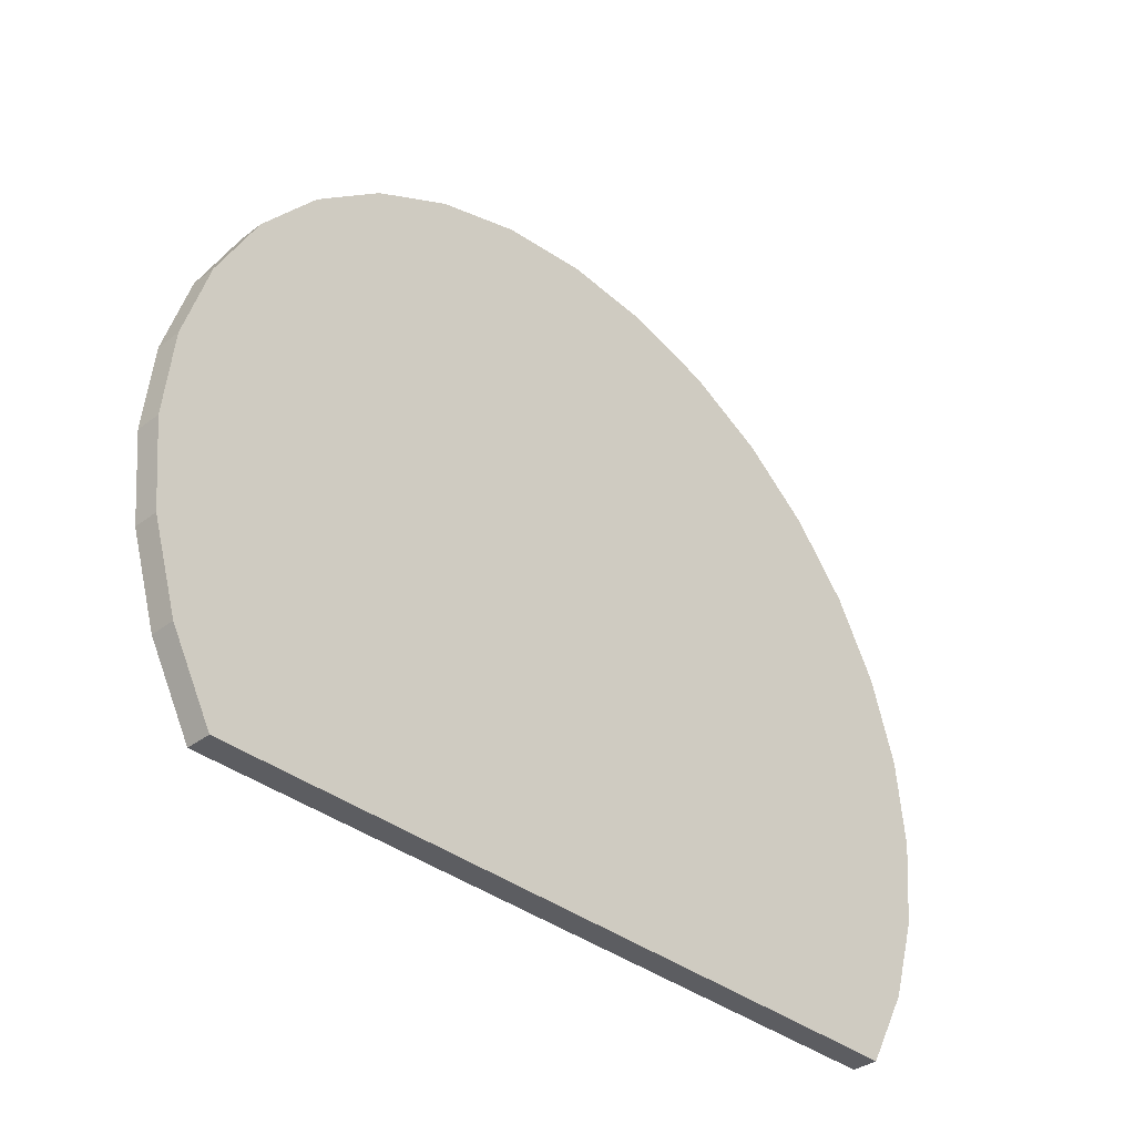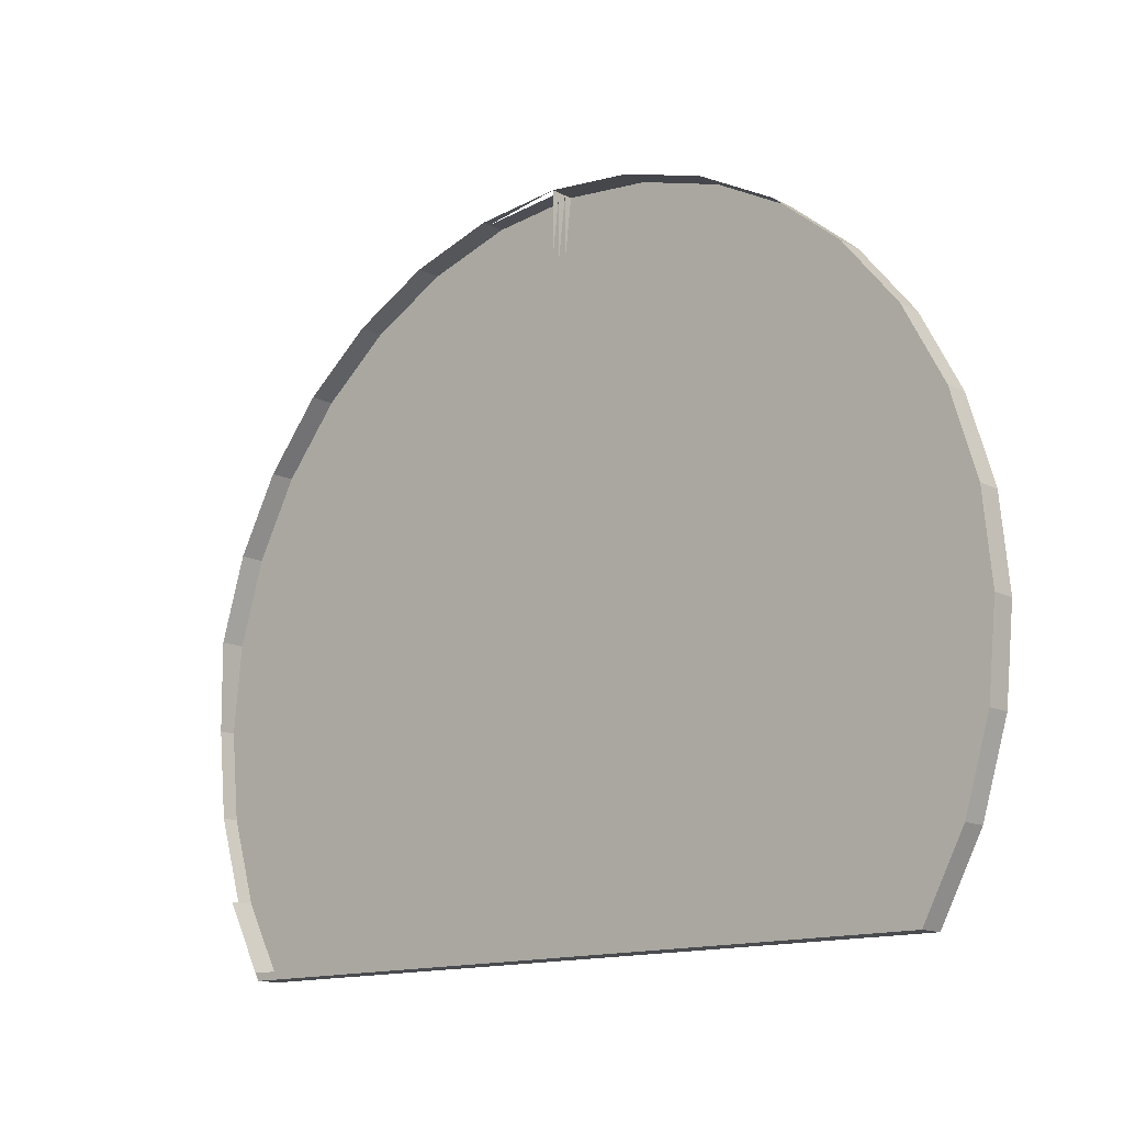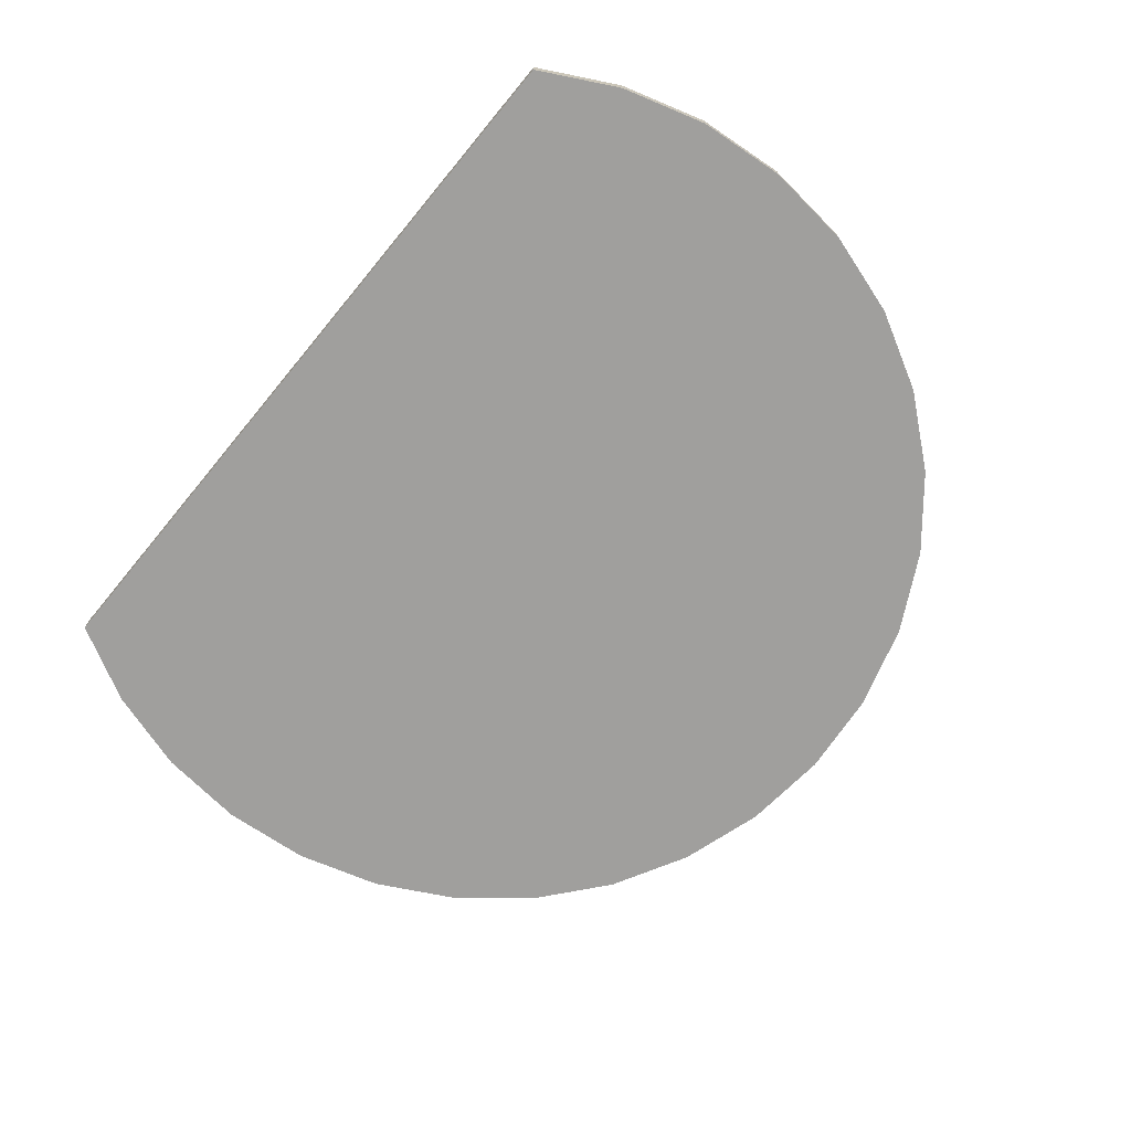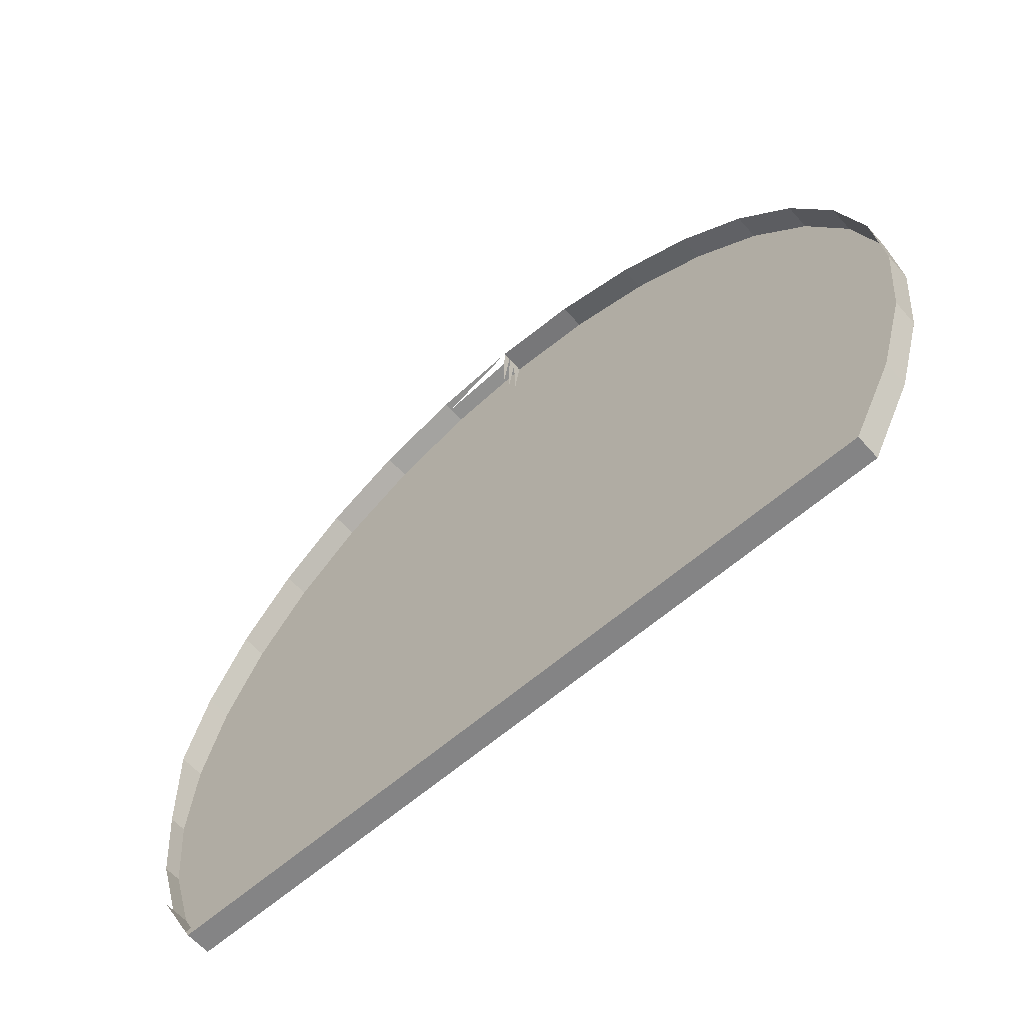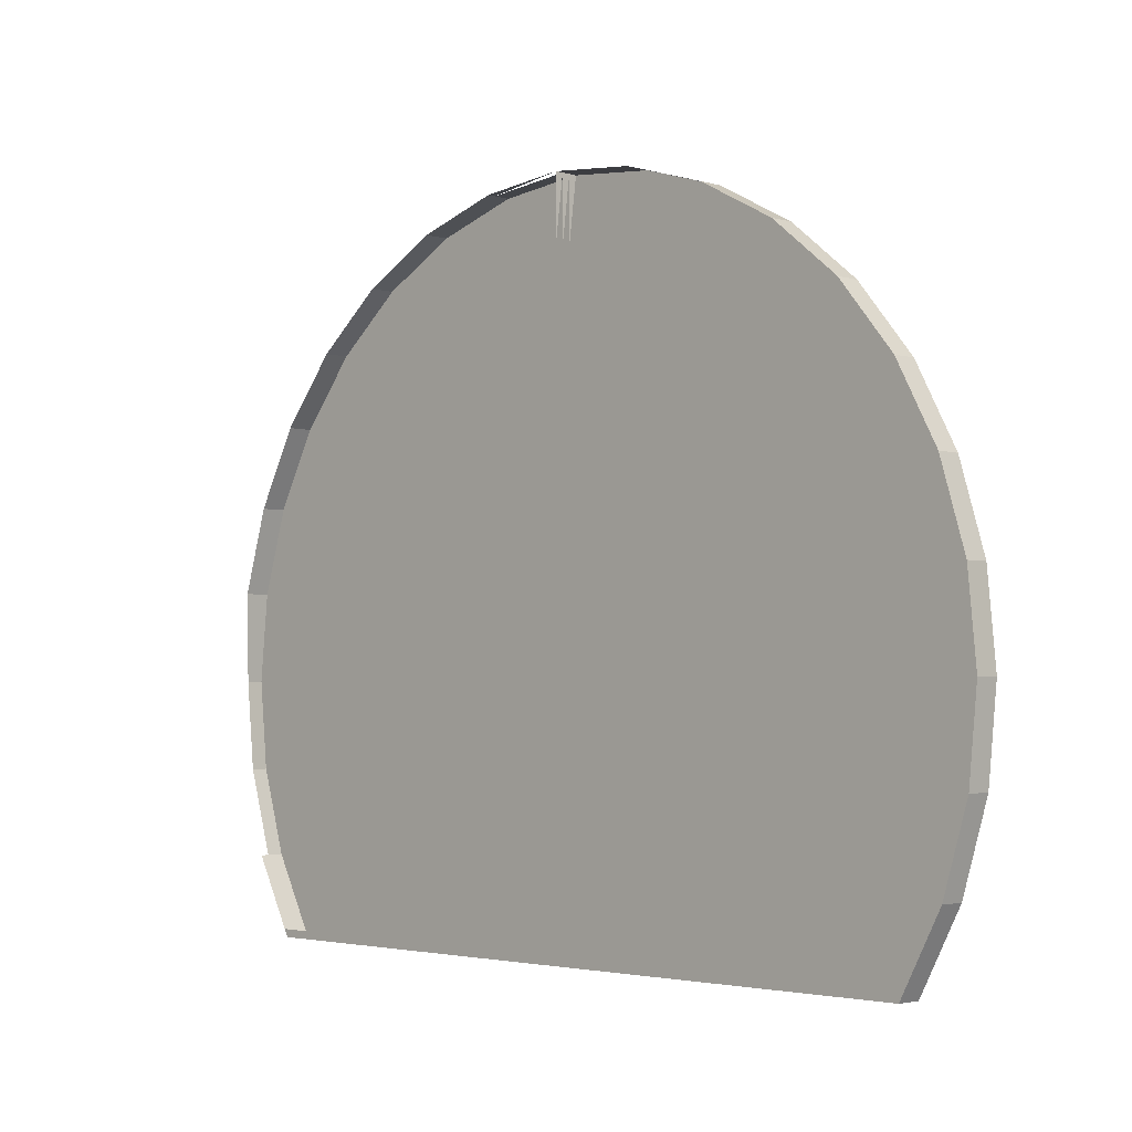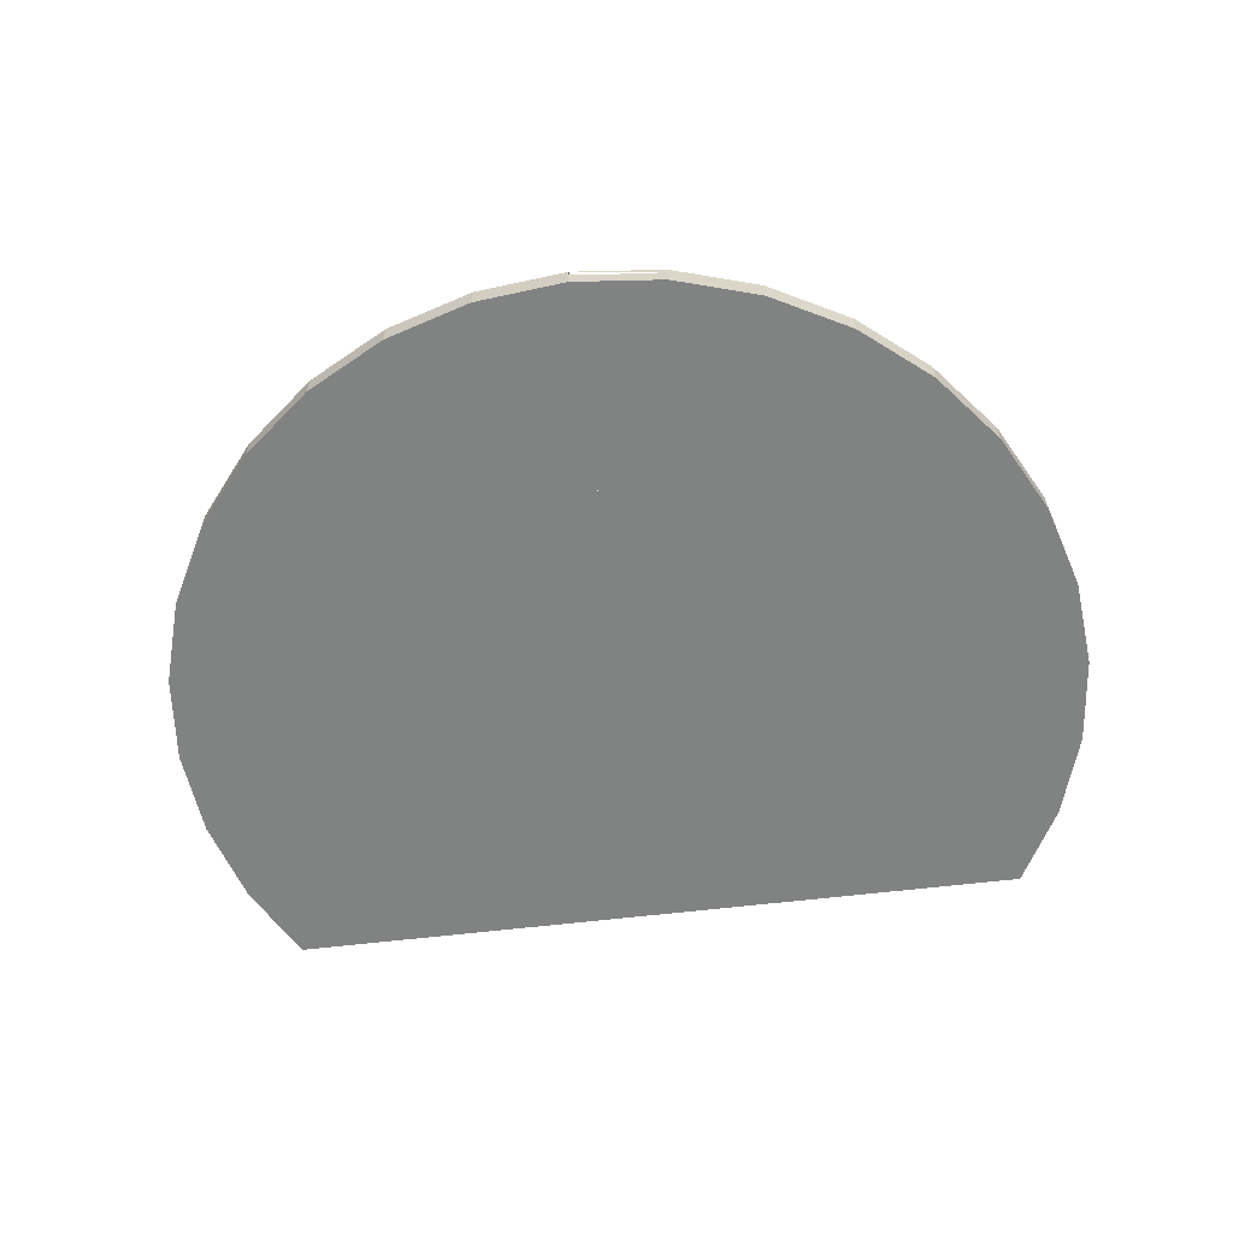
<metadata>
{"format":"obj","ext":"obj","renderer":"f3d","projection":"perspective","resolution":1024,"background":"white","views":[{"elev":-36.4,"azim":134.6,"up":"+Y"},{"elev":-14.0,"azim":41.6,"up":"+Y"},{"elev":-71.3,"azim":50.4,"up":"+Z"},{"elev":-61.5,"azim":41.5,"up":"+Y"},{"elev":-3.0,"azim":45.2,"up":"+Y"},{"elev":-60.6,"azim":-173.0,"up":"+Z"}]}
</metadata>
<code>
o Door__Left_Untitled.001
v -6.2e-05 -0.004945 -0.02505
v -6.2e-05 0.096 -0.02505
v -6.2e-05 0.2272 -0.02505
v -6.2e-05 0.3585 -0.02505
v -6.2e-05 0.4897 -0.02505
v -6.2e-05 0.6209 -0.02505
v -6.2e-05 0.7522 -0.02505
v -6.2e-05 0.8834 -0.02505
v -6.2e-05 1.015 -0.02505
v -6.2e-05 1.146 -0.02505
v -6.2e-05 1.277 -0.02505
v -6.2e-05 1.408 -0.02505
v -0.1773 1.391 -0.02505
v -0.3477 1.339 -0.02505
v -0.5048 1.255 -0.02505
v -0.6425 1.142 -0.02505
v -0.7555 1.005 -0.02505
v -0.8394 0.8475 -0.02505
v -0.8911 0.677 -0.02505
v -0.9086 0.4998 -0.02505
v -0.8911 0.3226 -0.02505
v -0.8394 0.1521 -0.02505
v -0.7555 -0.004958 -0.02505
v -6.2e-05 -0.004945 0.02543
v -0.1773 1.391 0.02543
v -0.3477 1.339 0.02543
v -0.5048 1.255 0.02543
v -0.6425 1.142 0.02543
v -0.7555 1.005 0.02543
v -0.8394 0.8475 0.02543
v -0.8911 0.677 0.02543
v -0.8394 0.1521 0.02543
v -0.7555 -0.004958 0.02543
v -6.2e-05 1.408 0.02543
v -6.2e-05 0.005149 0.02543
v -0.7639 0.01075 0.02543
v -0.7639 0.01075 -0.02505
v -6.2e-05 0.005149 -0.02505
v -0.6425 1.142 0.008602
v -0.6425 1.142 -0.008223
v -6.2e-05 1.408 0.008602
v -6.2e-05 1.408 -0.008223
v -0.3477 1.339 0.008602
v -0.3477 1.339 -0.008223
v -0.7555 -0.004958 -0.008223
v -0.7555 -0.004958 0.008602
v -0.9086 0.4998 0.008602
v -0.9086 0.4998 -0.008223
v -0.8911 0.3226 0.008602
v -0.8911 0.3226 -0.008223
v -0.8394 0.1521 0.008602
v -0.8394 0.1521 -0.008223
v -0.5048 1.255 -0.008223
v -0.5048 1.255 0.008602
v -0.1773 1.391 0.008602
v -0.1773 1.391 -0.008223
v -0.8394 0.8475 0.008602
v -0.8394 0.8475 -0.008223
v -0.7555 1.005 0.008602
v -0.7555 1.005 -0.008223
v -0.8911 0.677 0.008602
v -0.8911 0.677 -0.008223
v -6.2e-05 -0.004945 0.008602
v -6.2e-05 -0.004945 -0.008222
v -0.7639 0.01075 0.008602
v -0.7639 0.01075 -0.008223
f 52 22 37
f 44 14 15
f 48 20 21
f 62 19 20
f 60 17 18
f 35 36 33
f 58 18 19
f 12 11 13
f 4 3 21
f 10 14 13
f 5 4 20
f 42 12 13
f 6 5 19
f 53 15 16
f 7 6 18
f 56 13 14
f 40 16 17
f 7 17 16
f 38 1 23
f 50 21 22
f 8 16 15
f 3 2 22
f 9 15 14
f 45 23 1
f 2 38 37
f 45 66 37
f 36 65 46
f 46 65 66
f 33 46 63
f 46 45 64
f 49 50 52
f 28 39 59
f 39 40 60
f 25 55 43
f 55 56 44
f 27 54 39
f 54 53 40
f 41 42 56
f 30 57 61
f 57 58 62
f 29 59 57
f 59 60 58
f 31 61 47
f 61 62 48
f 47 48 50
f 26 43 54
f 43 44 53
f 32 51 65
f 51 52 66
f 66 52 37
f 53 44 15
f 50 48 21
f 48 62 20
f 58 60 18
f 24 35 33
f 62 58 19
f 20 4 21
f 11 10 13
f 19 5 20
f 56 42 13
f 18 6 19
f 40 53 16
f 17 7 18
f 44 56 14
f 60 40 17
f 8 7 16
f 37 38 23
f 52 50 22
f 9 8 15
f 21 3 22
f 10 9 14
f 64 45 1
f 22 2 37
f 23 45 37
f 33 36 46
f 45 46 66
f 24 33 63
f 63 46 64
f 51 49 52
f 29 28 59
f 59 39 60
f 26 25 43
f 43 55 44
f 28 27 39
f 39 54 40
f 25 34 55
f 55 41 56
f 31 30 61
f 61 57 62
f 30 29 57
f 57 59 58
f 47 61 48
f 49 47 50
f 27 26 54
f 54 43 53
f 36 32 65
f 65 51 66
o Door_Right_Untitled.003
v -6.2e-05 -0.004945 0.02542
v -6.2e-05 1.277 0.02542
v -6.2e-05 1.408 0.02542
v 0.1772 1.391 0.02542
v 0.3476 1.339 0.02542
v 0.5047 1.255 0.02542
v 0.6424 1.142 0.02542
v 0.7554 1.005 0.02542
v 0.8393 0.8475 0.02542
v 0.891 0.677 0.02542
v 0.9085 0.4998 0.02542
v 0.891 0.3226 0.02542
v 0.8393 0.1521 0.02542
v 0.7554 -0.004958 0.02542
v -6.2e-05 0.096 -0.02505
v -6.2e-05 0.2272 -0.02505
v -6.2e-05 0.3585 -0.02505
v -6.2e-05 0.4897 -0.02505
v -6.2e-05 0.6209 -0.02505
v -6.2e-05 0.7522 -0.02505
v -6.2e-05 0.8834 -0.02505
v -6.2e-05 1.015 -0.02505
v -6.2e-05 1.146 -0.02505
v -6.2e-05 1.277 -0.02505
v -6.2e-05 -0.004945 -0.02505
v 0.1772 1.391 -0.02505
v 0.3476 1.339 -0.02505
v 0.5047 1.255 -0.02505
v 0.6424 1.142 -0.02505
v 0.7554 1.005 -0.02505
v 0.8393 0.8475 -0.02505
v 0.891 0.677 -0.02505
v 0.9085 0.4998 -0.02505
v 0.891 0.3226 -0.02505
v 0.8393 0.1521 -0.02505
v 0.7554 -0.004958 -0.02505
v -6.2e-05 1.408 -0.02505
v -6.2e-05 0.005149 -0.02505
v 0.7638 0.01075 -0.02505
v 0.7638 0.01075 0.02542
v -6.2e-05 0.005149 0.02542
v 0.6424 1.142 -0.008225
v 0.6424 1.142 0.0086
v -6.2e-05 1.277 -0.008225
v -6.2e-05 1.277 0.0086
v -6.2e-05 1.408 -0.008225
v -6.2e-05 1.408 0.0086
v 0.3476 1.339 -0.008225
v 0.3476 1.339 0.0086
v 0.7554 -0.004958 0.0086
v 0.7554 -0.004958 -0.008225
v 0.9085 0.4998 -0.008225
v 0.9085 0.4998 0.0086
v 0.891 0.3226 -0.008225
v 0.891 0.3226 0.0086
v 0.8393 0.1521 -0.008225
v 0.8393 0.1521 0.0086
v 0.5047 1.255 0.0086
v 0.5047 1.255 -0.008225
v 0.1772 1.391 -0.008225
v 0.1772 1.391 0.0086
v 0.8393 0.8475 -0.008225
v 0.8393 0.8475 0.0086
v 0.7554 1.005 -0.008225
v 0.7554 1.005 0.0086
v 0.891 0.677 -0.008225
v 0.891 0.677 0.0086
v -6.2e-05 -0.004945 -0.008225
v -6.2e-05 -0.004945 0.008599
v 0.7638 0.01075 -0.008225
v 0.7638 0.01075 0.0086
f 123 79 106
f 115 71 72
f 119 77 78
f 133 76 77
f 131 74 75
f 104 105 102
f 92 93 89
f 103 92 90
f 93 94 88
f 94 95 87
f 95 96 86
f 86 96 97
f 85 97 98
f 84 98 99
f 83 99 100
f 82 100 101
f 129 75 76
f 113 69 70
f 124 72 73
f 127 70 71
f 109 73 74
f 107 67 80
f 121 78 79
f 116 80 67
f 81 101 105
f 116 137 106
f 105 136 117
f 117 136 137
f 102 117 134
f 117 116 135
f 100 120 122
f 120 121 123
f 95 108 130
f 108 109 131
f 92 126 114
f 126 127 115
f 94 125 108
f 125 124 109
f 103 112 126
f 112 113 127
f 97 128 132
f 128 129 133
f 96 130 128
f 130 131 129
f 98 132 118
f 132 133 119
f 99 118 120
f 118 119 121
f 93 114 125
f 114 115 124
f 101 122 136
f 122 123 137
f 137 123 106
f 124 115 72
f 121 119 78
f 119 133 77
f 69 113 68
f 129 131 75
f 91 104 102
f 90 92 89
f 89 93 88
f 88 94 87
f 87 95 86
f 85 86 97
f 84 85 98
f 83 84 99
f 82 83 100
f 81 82 101
f 133 129 76
f 127 113 70
f 109 124 73
f 115 127 71
f 131 109 74
f 106 107 80
f 123 121 79
f 135 116 67
f 104 81 105
f 80 116 106
f 102 105 117
f 116 117 137
f 91 102 134
f 134 117 135
f 101 100 122
f 122 120 123
f 96 95 130
f 130 108 131
f 93 92 114
f 114 126 115
f 95 94 108
f 108 125 109
f 92 103 126
f 126 112 127
f 98 97 132
f 132 128 133
f 97 96 128
f 128 130 129
f 112 103 110
f 113 112 111
f 99 98 118
f 118 132 119
f 100 99 120
f 120 118 121
f 94 93 125
f 125 114 124
f 105 101 136
f 136 122 137

</code>
